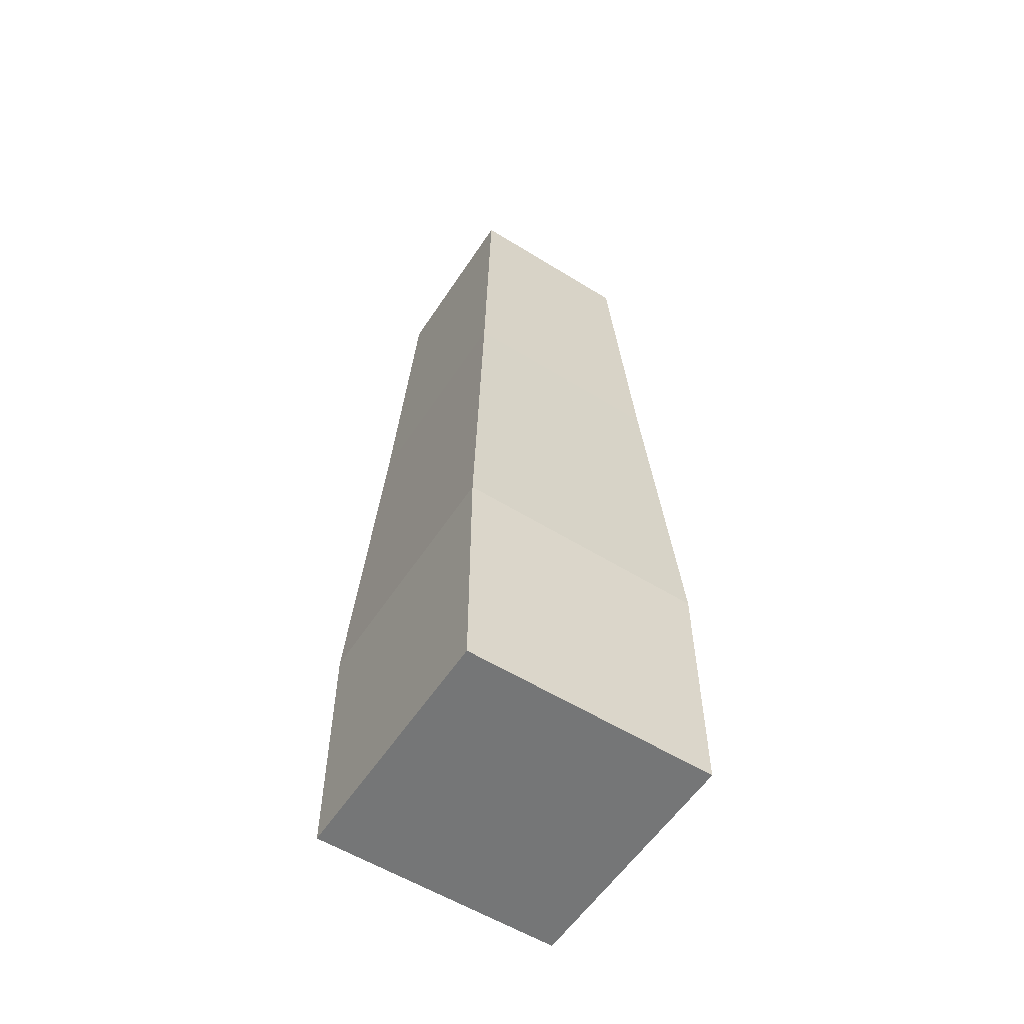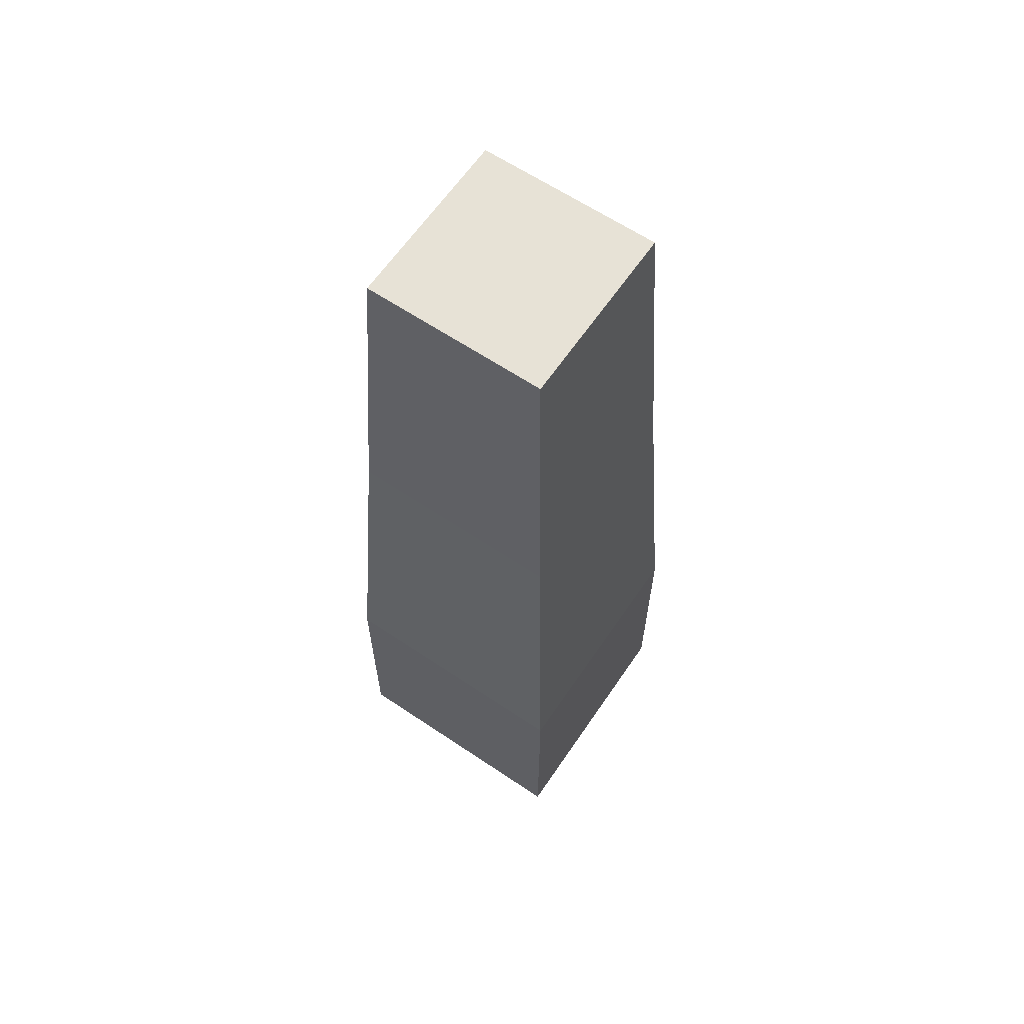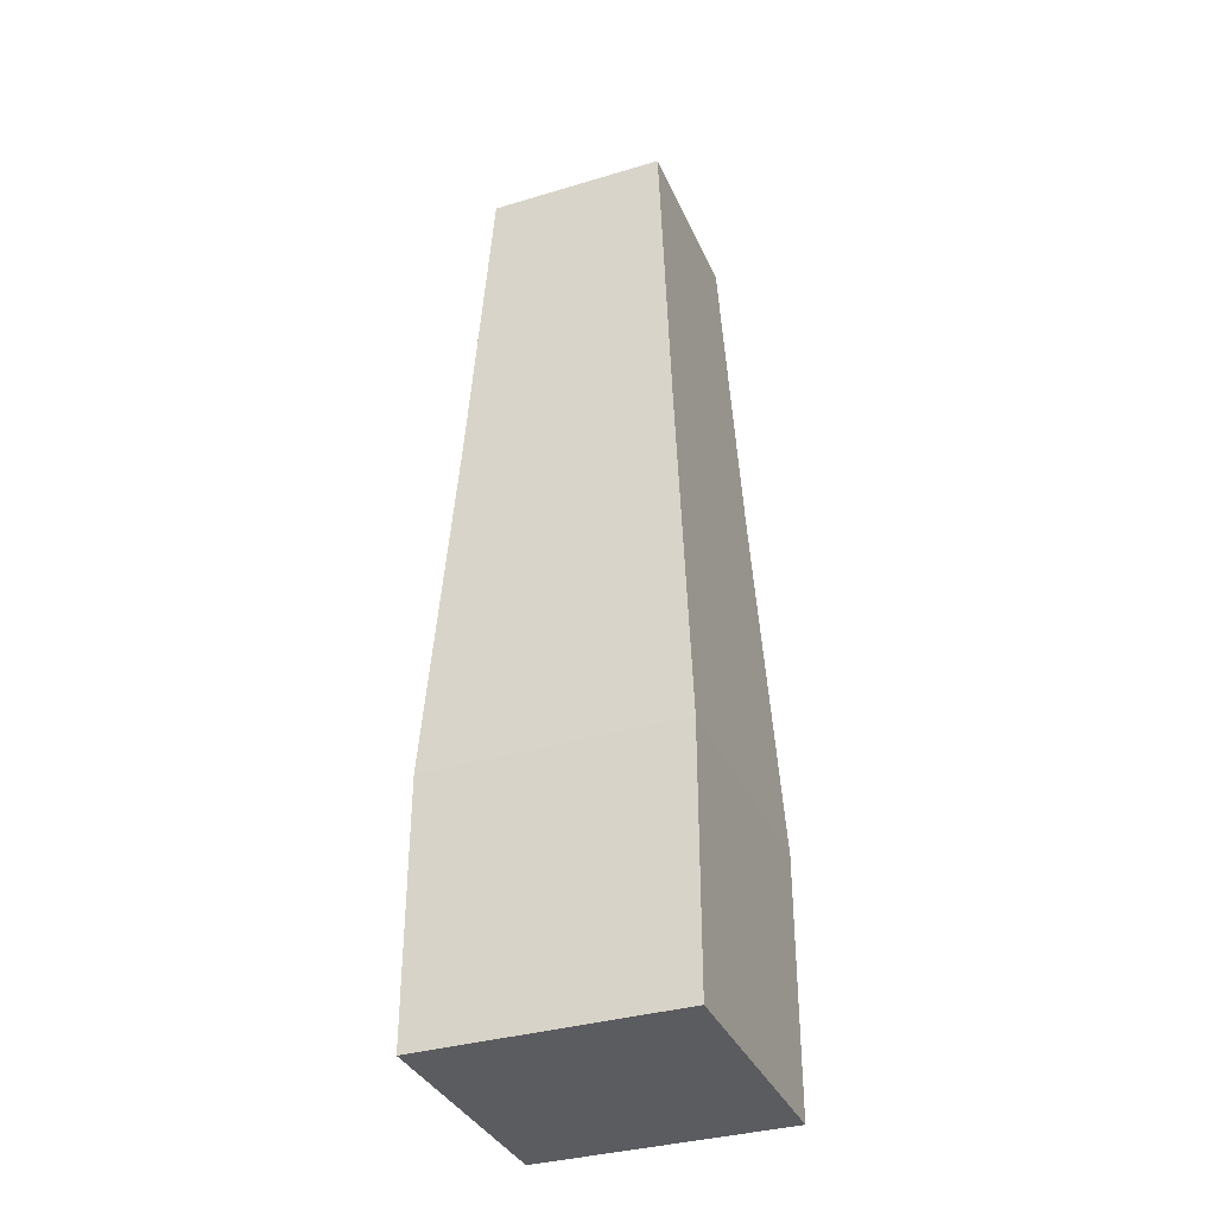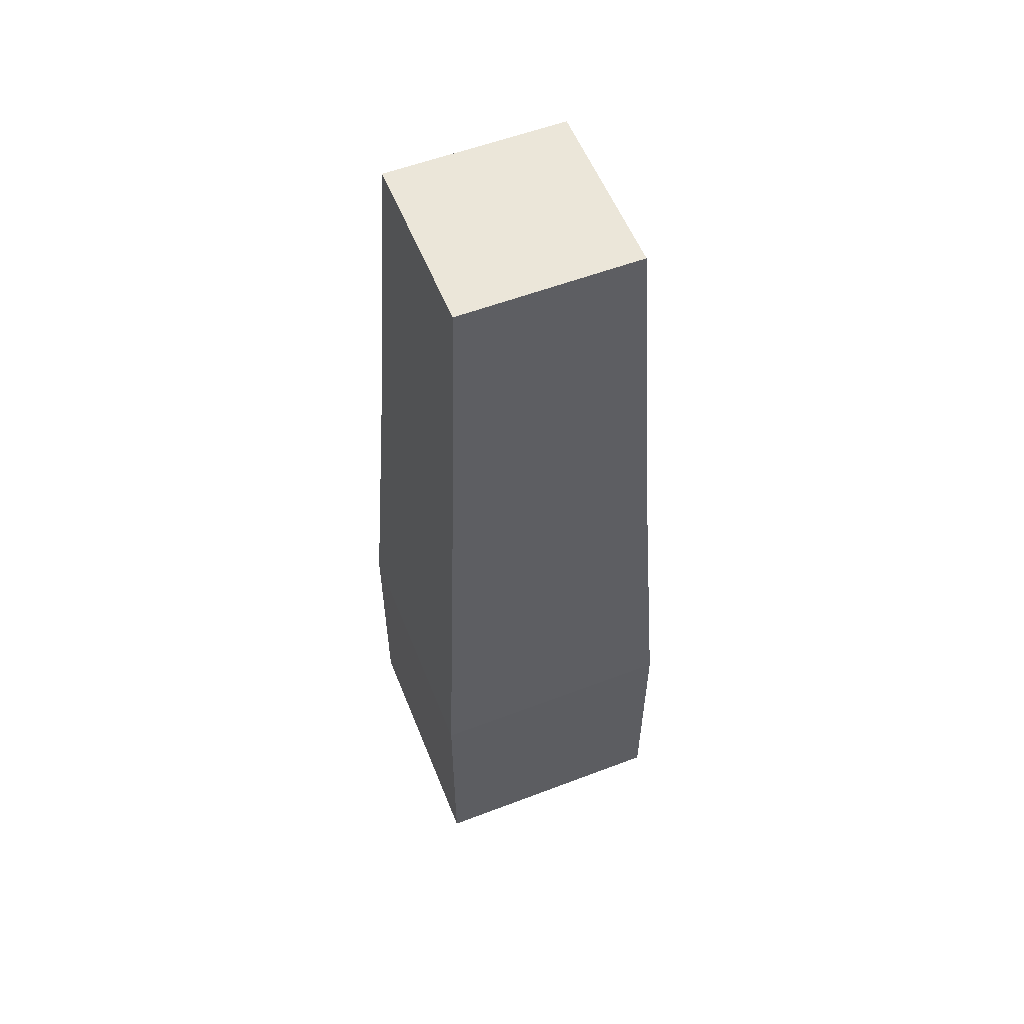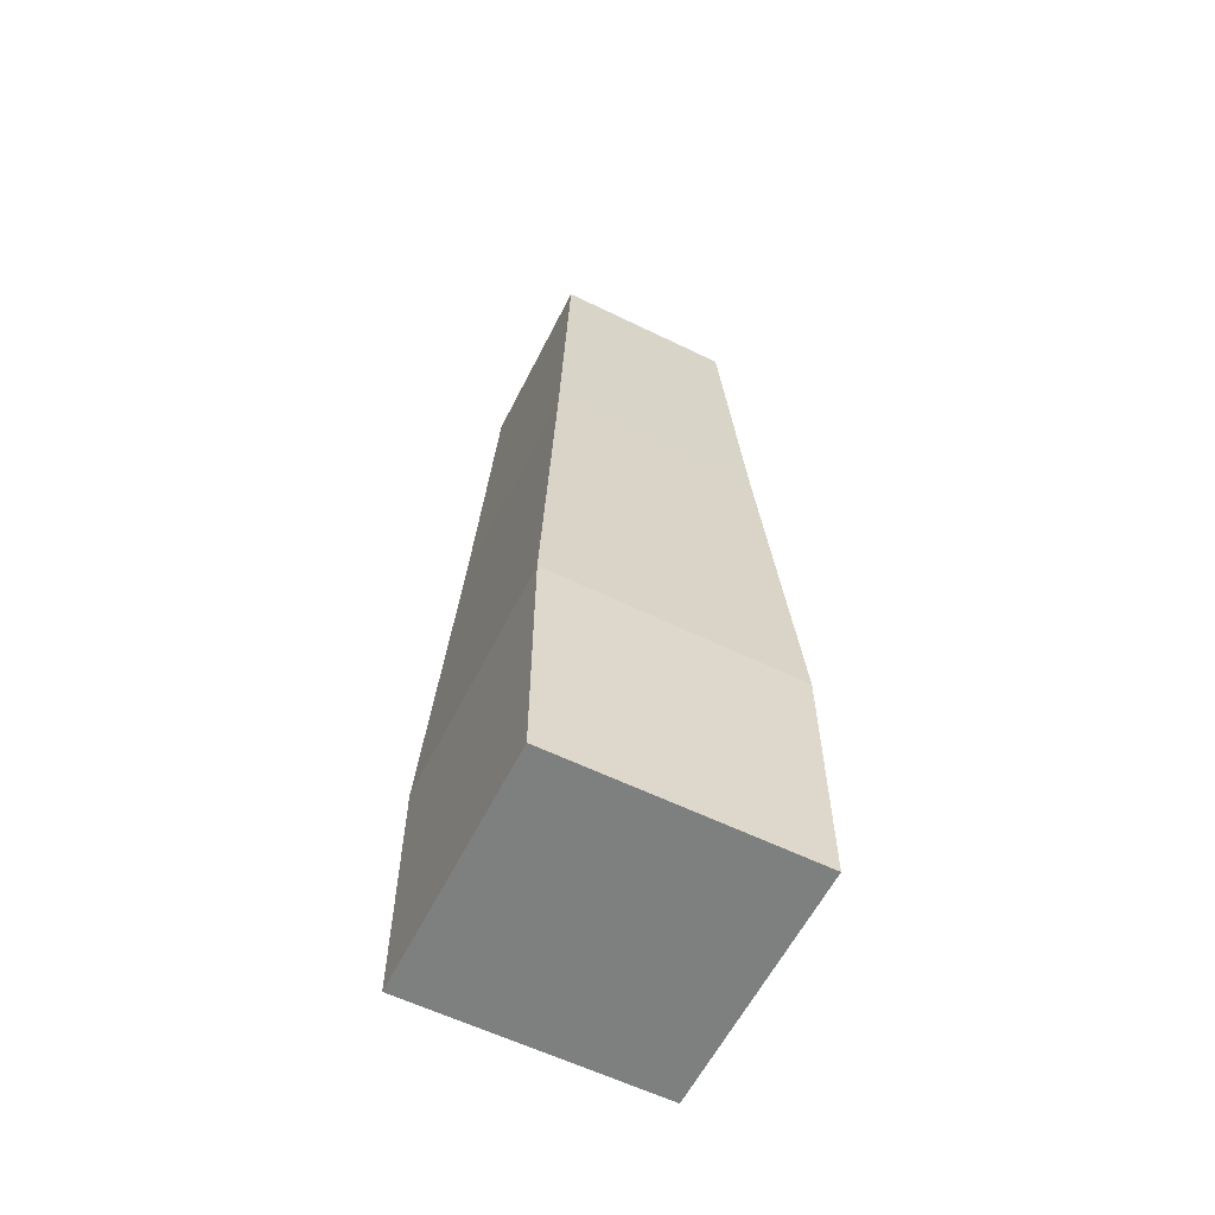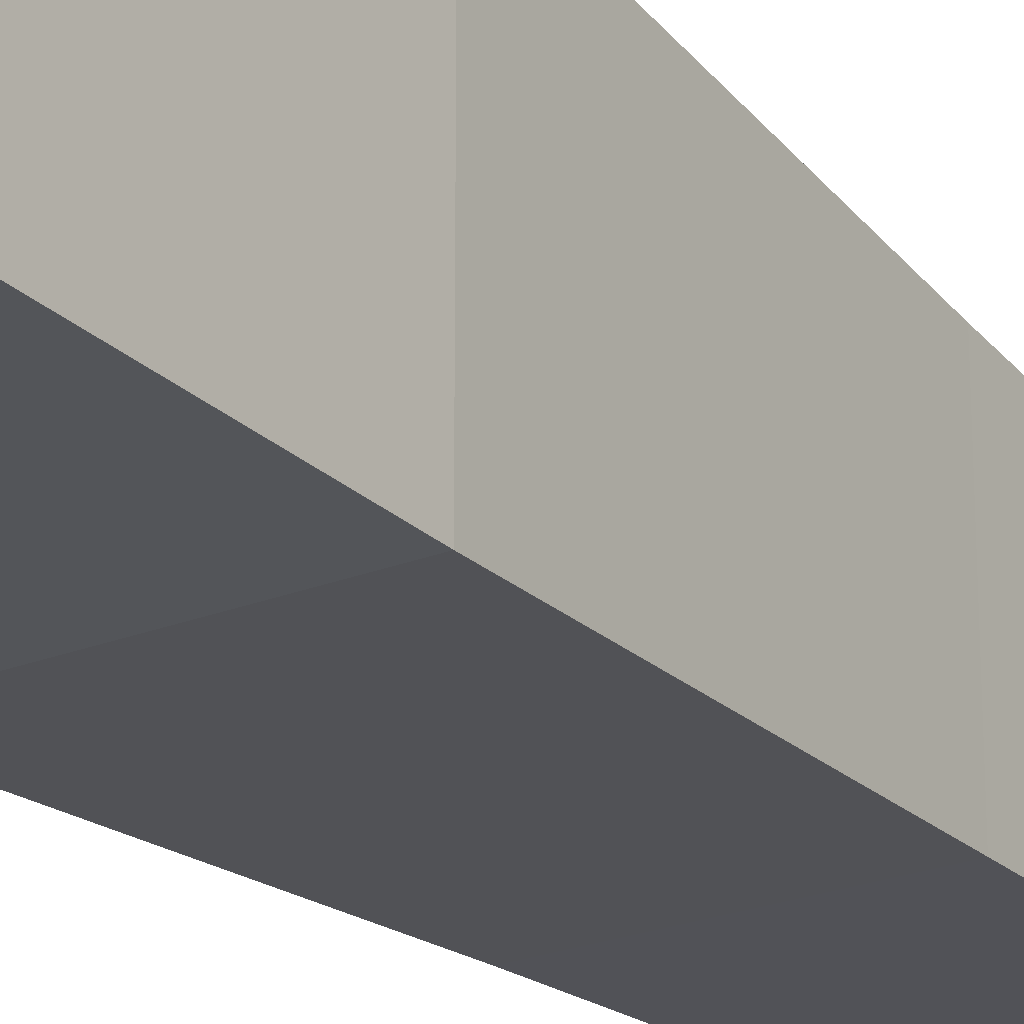
<metadata>
{"format":"obj","ext":"obj","renderer":"f3d","projection":"perspective","resolution":1024,"background":"white","views":[{"elev":-56.7,"azim":147.1,"up":"+Y"},{"elev":63.2,"azim":124.2,"up":"+Y"},{"elev":-35.3,"azim":-158.4,"up":"+Y"},{"elev":56.5,"azim":68.3,"up":"+Y"},{"elev":-59.6,"azim":63.4,"up":"+Y"},{"elev":-24.0,"azim":33.5,"up":"+Z"}]}
</metadata>
<code>
o Cube
v 0.945 0.945 -0.945
v 0.945 -0.945 -0.945
v 0.945 0.945 0.945
v 0.945 -0.945 0.945
v -0.945 0.945 -0.945
v -0.945 -0.945 -0.945
v -0.945 0.945 0.945
v -0.945 -0.945 0.945
v 0.7922 3.715 -0.7922
v 0.7922 3.715 0.7922
v -0.7922 3.715 -0.7922
v -0.7922 3.715 0.7922
v 0.6732 6.168 -0.6732
v 0.6732 6.168 0.6732
v -0.6732 6.168 -0.6732
v -0.6732 6.168 0.6732
v 0.1847 3.715 -0.1847
v 0.1847 3.715 0.1847
v -0.1847 3.715 -0.1847
v -0.1847 3.715 0.1847
f 5 7 12 11
f 4 3 7 8
f 8 7 5 6
f 6 2 4 8
f 2 1 3 4
f 6 5 1 2
f 9 11 15 13
f 3 1 9 10
f 1 5 11 9
f 7 3 10 12
f 13 15 16 14
f 10 9 13 14
f 11 12 16 15
f 12 10 14 16
f 10 12 20 18
f 9 11 19 17
f 9 10 18 17
f 12 11 19 20

</code>
